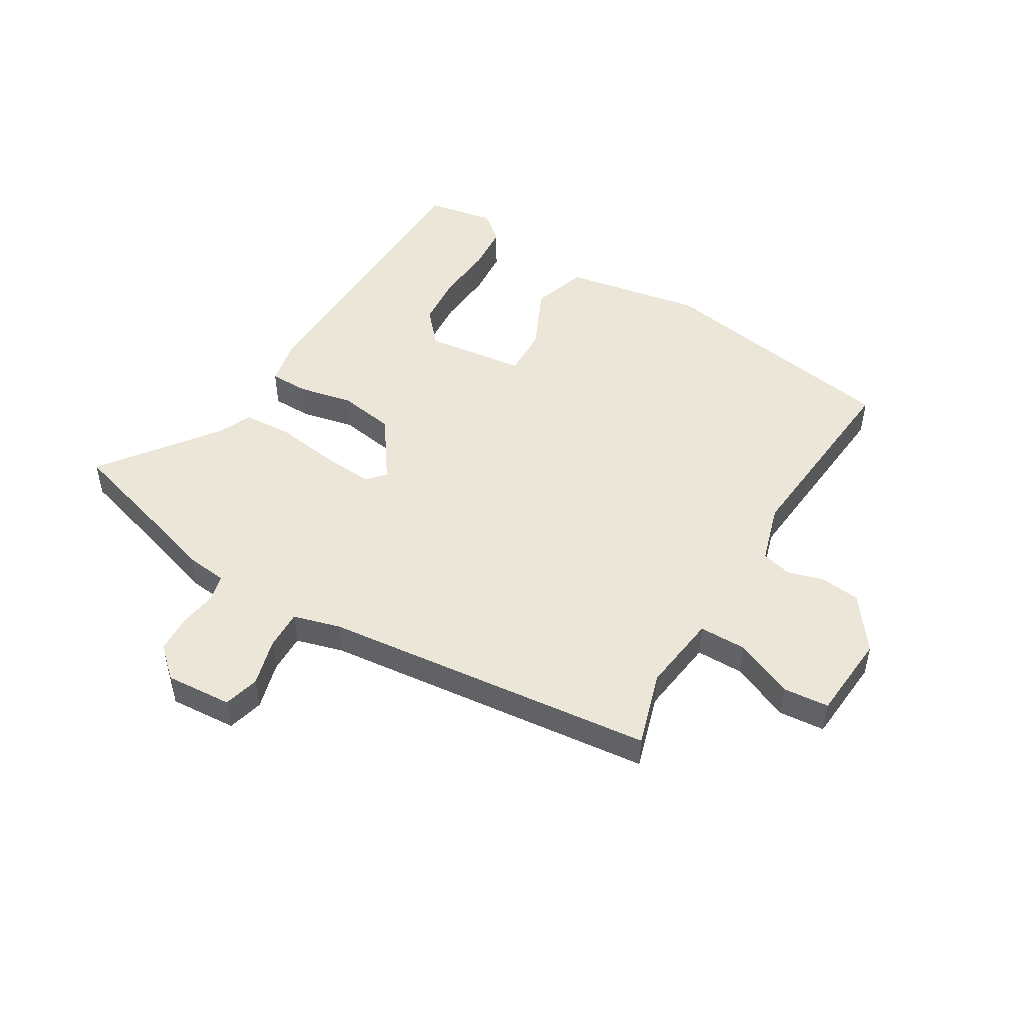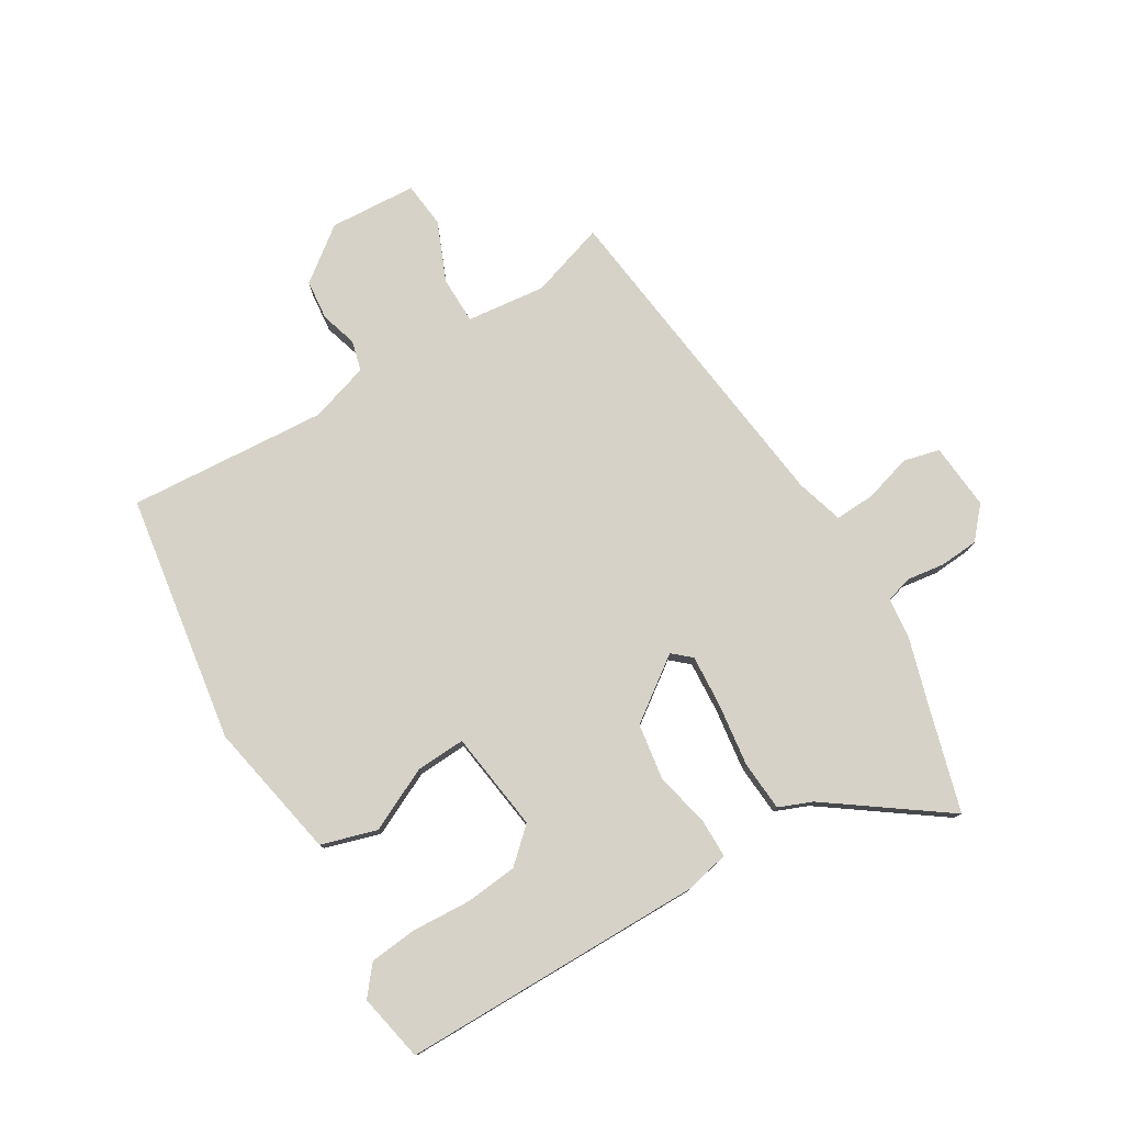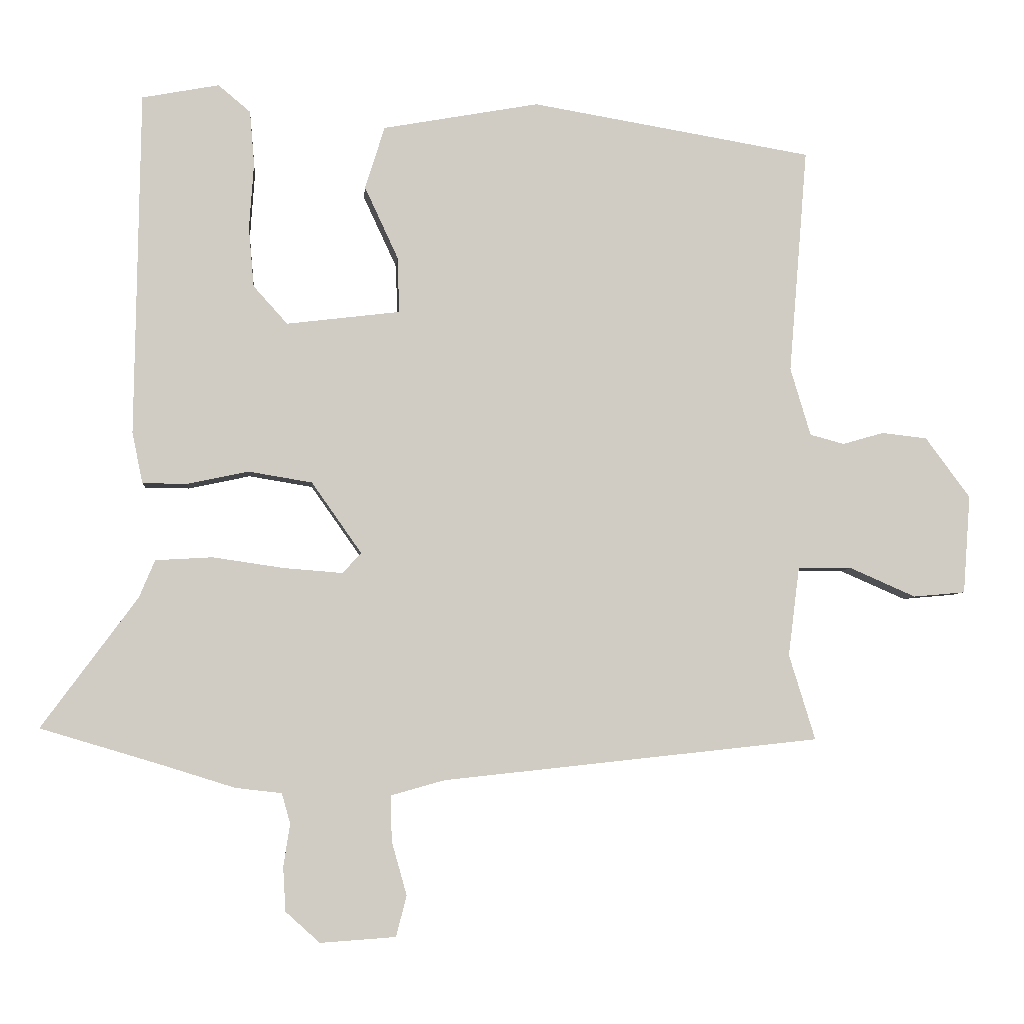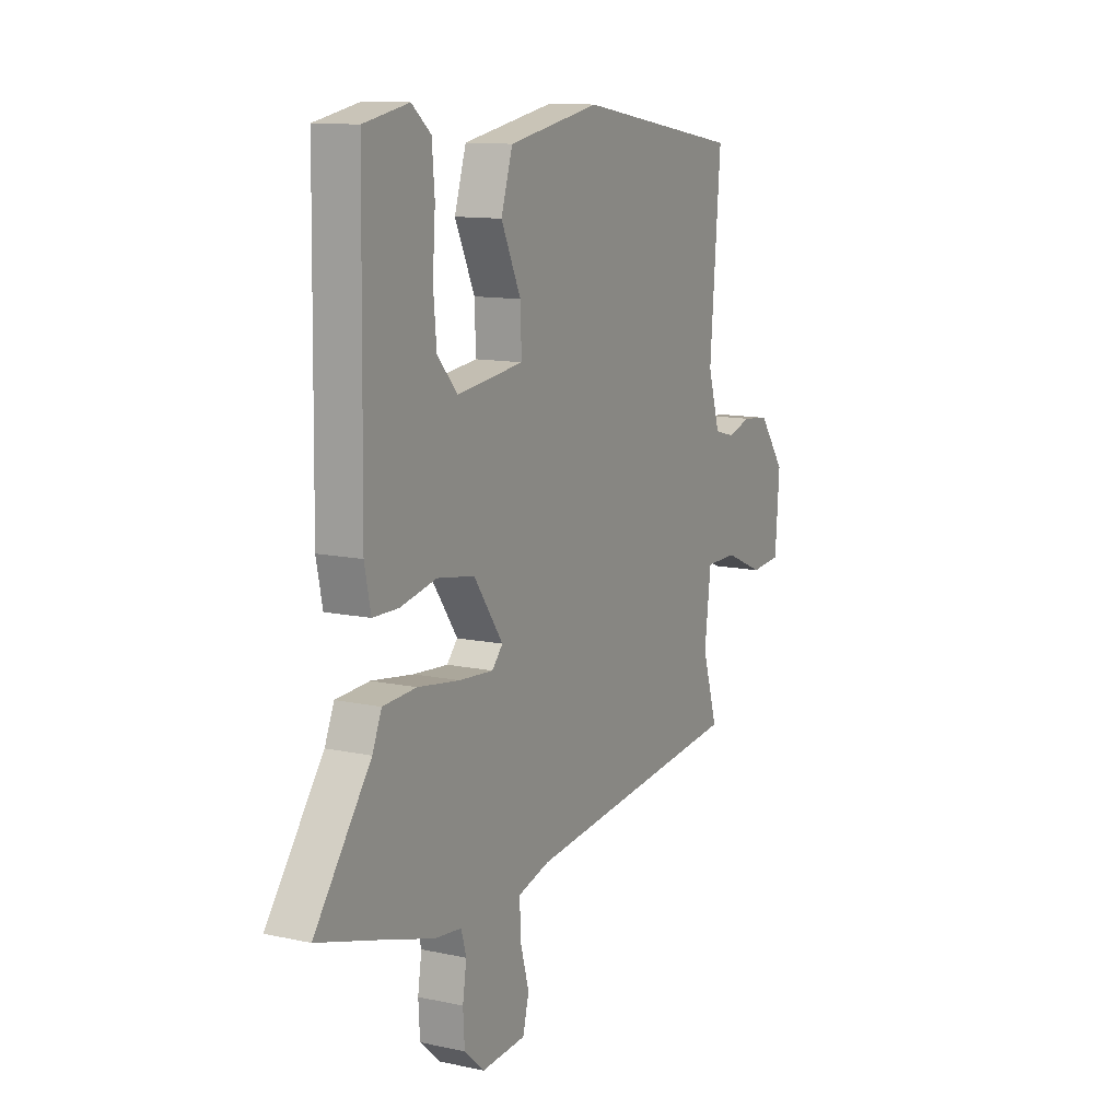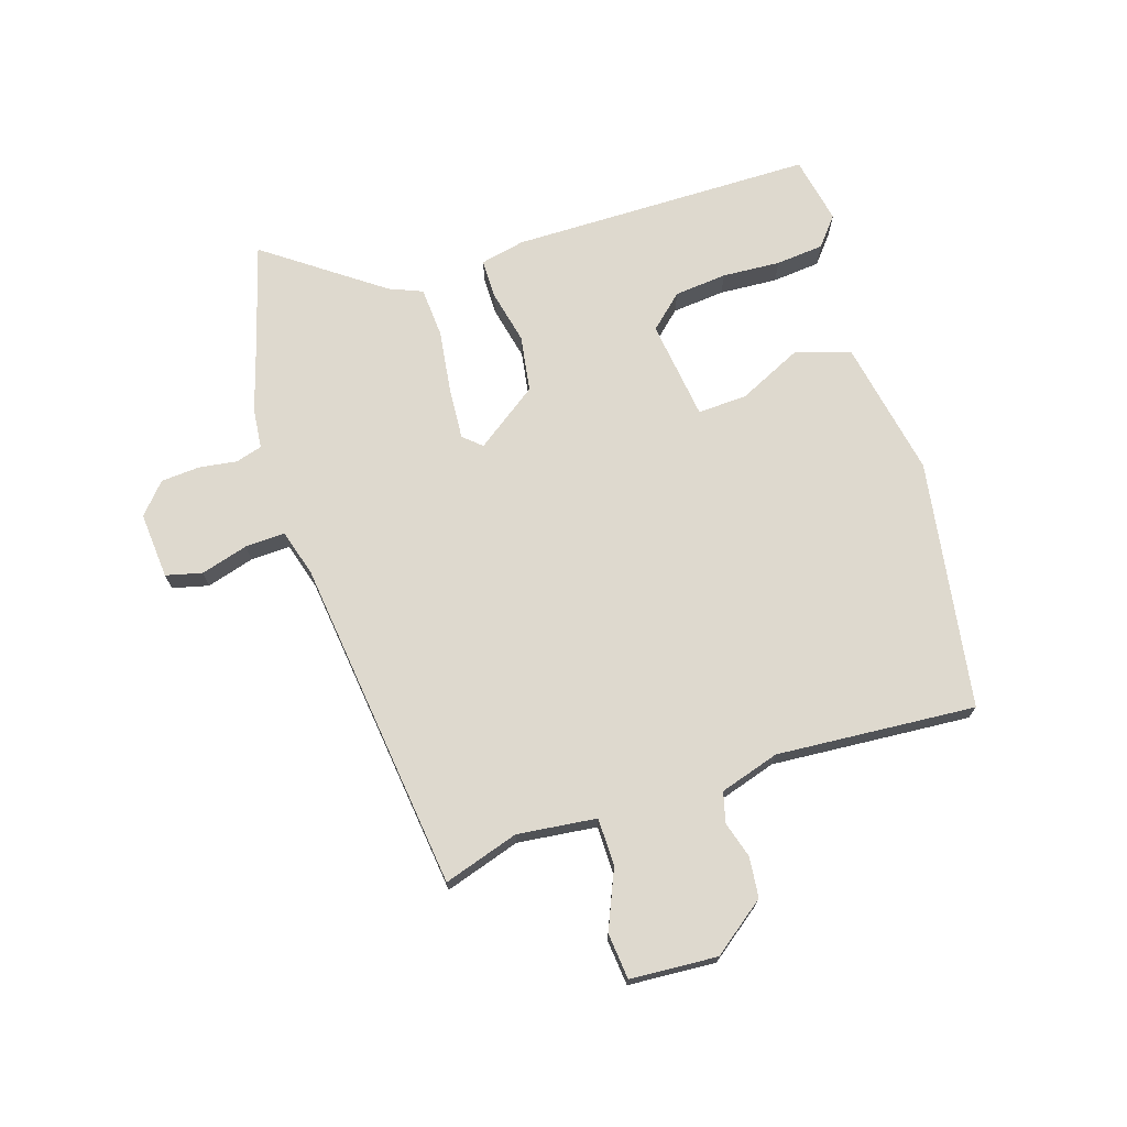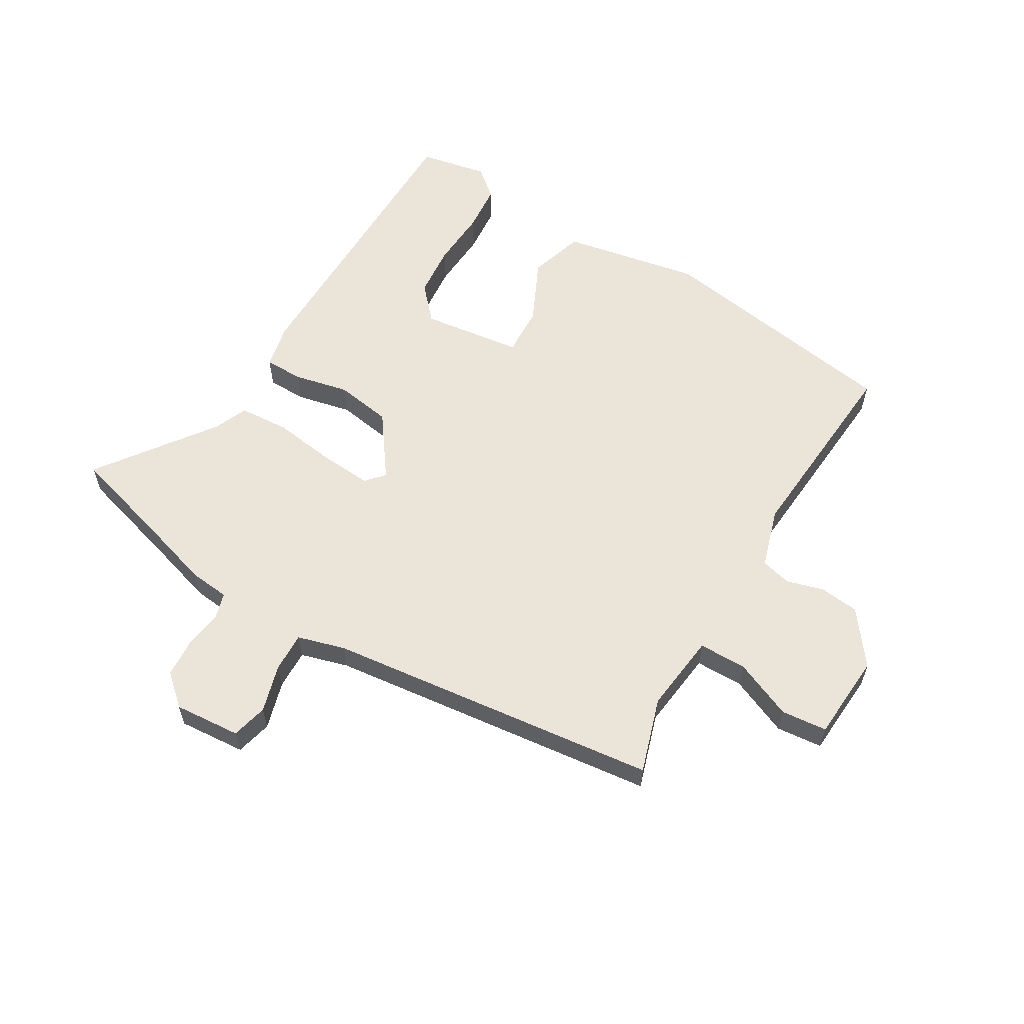
<metadata>
{"format":"obj","ext":"obj","renderer":"f3d","projection":"perspective","resolution":1024,"background":"white","views":[{"elev":48.9,"azim":-148.9,"up":"+Y"},{"elev":78.0,"azim":58.3,"up":"+Y"},{"elev":-5.1,"azim":175.1,"up":"+Z"},{"elev":11.9,"azim":117.5,"up":"+Z"},{"elev":71.5,"azim":-108.2,"up":"+Y"},{"elev":59.2,"azim":-149.7,"up":"+Y"}]}
</metadata>
<code>
v -0.505 0.07 0.457
v -0.077 0.07 0.529
v 0.161 0.07 0.486
v 0.191 0.07 0.391
v 0.14 0.07 0.281
v 0.137 0.07 0.196
v 0.31 0.07 0.175
v 0.362 0.07 0.233
v 0.37 0.07 0.324
v 0.363 0.07 0.424
v 0.37 0.07 0.507
v 0.419 0.07 0.548
v 0.536 0.07 0.526
v 0.544 0.07 0.003
v 0.528 0.07 -0.074
v 0.461 0.07 -0.075
v 0.367 0.07 -0.055
v 0.27 0.07 -0.071
v 0.194 0.07 -0.179
v 0.222 0.07 -0.21
v 0.311 0.07 -0.203
v 0.42 0.07 -0.187
v 0.507 0.07 -0.192
v 0.531 0.07 -0.249
v 0.677 0.07 -0.447
v 0.497 0.07 -0.501
v 0.382 0.07 -0.537
v 0.312 0.07 -0.545
v 0.299 0.07 -0.591
v 0.309 0.07 -0.656
v 0.305 0.07 -0.723
v 0.253 0.07 -0.77
v 0.138 0.07 -0.762
v 0.122 0.07 -0.7
v 0.145 0.07 -0.618
v 0.147 0.07 -0.549
v 0.065 0.07 -0.526
v -0.51 0.07 -0.464
v -0.47 0.07 -0.334
v -0.487 0.07 -0.198
v -0.569 0.07 -0.198
v -0.67 0.07 -0.242
v -0.749 0.07 -0.235
v -0.76 0.07 -0.085
v -0.692 0.07 0.007
v -0.623 0.07 0.015
v -0.56 0.07 -0.003
v -0.508 0.07 0.011
v -0.477 0.07 0.114
v -0.505 0 0.457
v -0.077 0 0.529
v 0.161 0 0.486
v 0.191 0 0.391
v 0.14 0 0.281
v 0.137 0 0.196
v 0.31 0 0.175
v 0.362 0 0.233
v 0.37 0 0.324
v 0.363 0 0.424
v 0.37 0 0.507
v 0.419 0 0.548
v 0.536 0 0.526
v 0.544 0 0.003
v 0.528 0 -0.074
v 0.461 0 -0.075
v 0.367 0 -0.055
v 0.27 0 -0.071
v 0.194 0 -0.179
v 0.222 0 -0.21
v 0.311 0 -0.203
v 0.42 0 -0.187
v 0.507 0 -0.192
v 0.531 0 -0.249
v 0.677 0 -0.447
v 0.497 0 -0.501
v 0.382 0 -0.537
v 0.312 0 -0.545
v 0.299 0 -0.591
v 0.309 0 -0.656
v 0.305 0 -0.723
v 0.253 0 -0.77
v 0.138 0 -0.762
v 0.122 0 -0.7
v 0.145 0 -0.618
v 0.147 0 -0.549
v 0.065 0 -0.526
v -0.51 0 -0.464
v -0.47 0 -0.334
v -0.487 0 -0.198
v -0.569 0 -0.198
v -0.67 0 -0.242
v -0.749 0 -0.235
v -0.76 0 -0.085
v -0.692 0 0.007
v -0.623 0 0.015
v -0.56 0 -0.003
v -0.508 0 0.011
v -0.477 0 0.114
f 44 45 46 47
f 44 47 48
f 41 42 43 44
f 40 41 44 48
f 39 40 48 49
f 37 38 39
f 36 37 39 49
f 32 33 34 35
f 32 35 36
f 29 30 31 32
f 29 32 36
f 28 29 36 49
f 26 27 28 49
f 24 25 26
f 21 22 23 24
f 20 21 24 26
f 14 15 16 17
f 14 17 18
f 13 14 18
f 9 10 11 12
f 8 9 12 13
f 2 3 4 5
f 2 5 6
f 1 2 6
f 20 26 49 1
f 8 13 18 19
f 7 8 19
f 6 7 19
f 1 6 19
f 1 19 20
f 96 95 94 93
f 97 96 93
f 93 92 91 90
f 97 93 90 89
f 98 97 89 88
f 88 87 86
f 98 88 86 85
f 84 83 82 81
f 85 84 81
f 81 80 79 78
f 85 81 78
f 98 85 78 77
f 98 77 76 75
f 75 74 73
f 73 72 71 70
f 75 73 70 69
f 66 65 64 63
f 67 66 63
f 67 63 62
f 61 60 59 58
f 62 61 58 57
f 54 53 52 51
f 55 54 51
f 55 51 50
f 50 98 75 69
f 68 67 62 57
f 68 57 56
f 68 56 55
f 68 55 50
f 69 68 50
f 1 50 51 2
f 2 51 52 3
f 3 52 53 4
f 4 53 54 5
f 5 54 55 6
f 6 55 56 7
f 7 56 57 8
f 8 57 58 9
f 9 58 59 10
f 10 59 60 11
f 11 60 61 12
f 12 61 62 13
f 13 62 63 14
f 14 63 64 15
f 15 64 65 16
f 16 65 66 17
f 17 66 67 18
f 18 67 68 19
f 19 68 69 20
f 20 69 70 21
f 21 70 71 22
f 22 71 72 23
f 23 72 73 24
f 24 73 74 25
f 25 74 75 26
f 26 75 76 27
f 27 76 77 28
f 28 77 78 29
f 29 78 79 30
f 30 79 80 31
f 31 80 81 32
f 32 81 82 33
f 33 82 83 34
f 34 83 84 35
f 35 84 85 36
f 36 85 86 37
f 37 86 87 38
f 38 87 88 39
f 39 88 89 40
f 40 89 90 41
f 41 90 91 42
f 42 91 92 43
f 43 92 93 44
f 44 93 94 45
f 45 94 95 46
f 46 95 96 47
f 47 96 97 48
f 48 97 98 49
f 49 98 50 1

</code>
